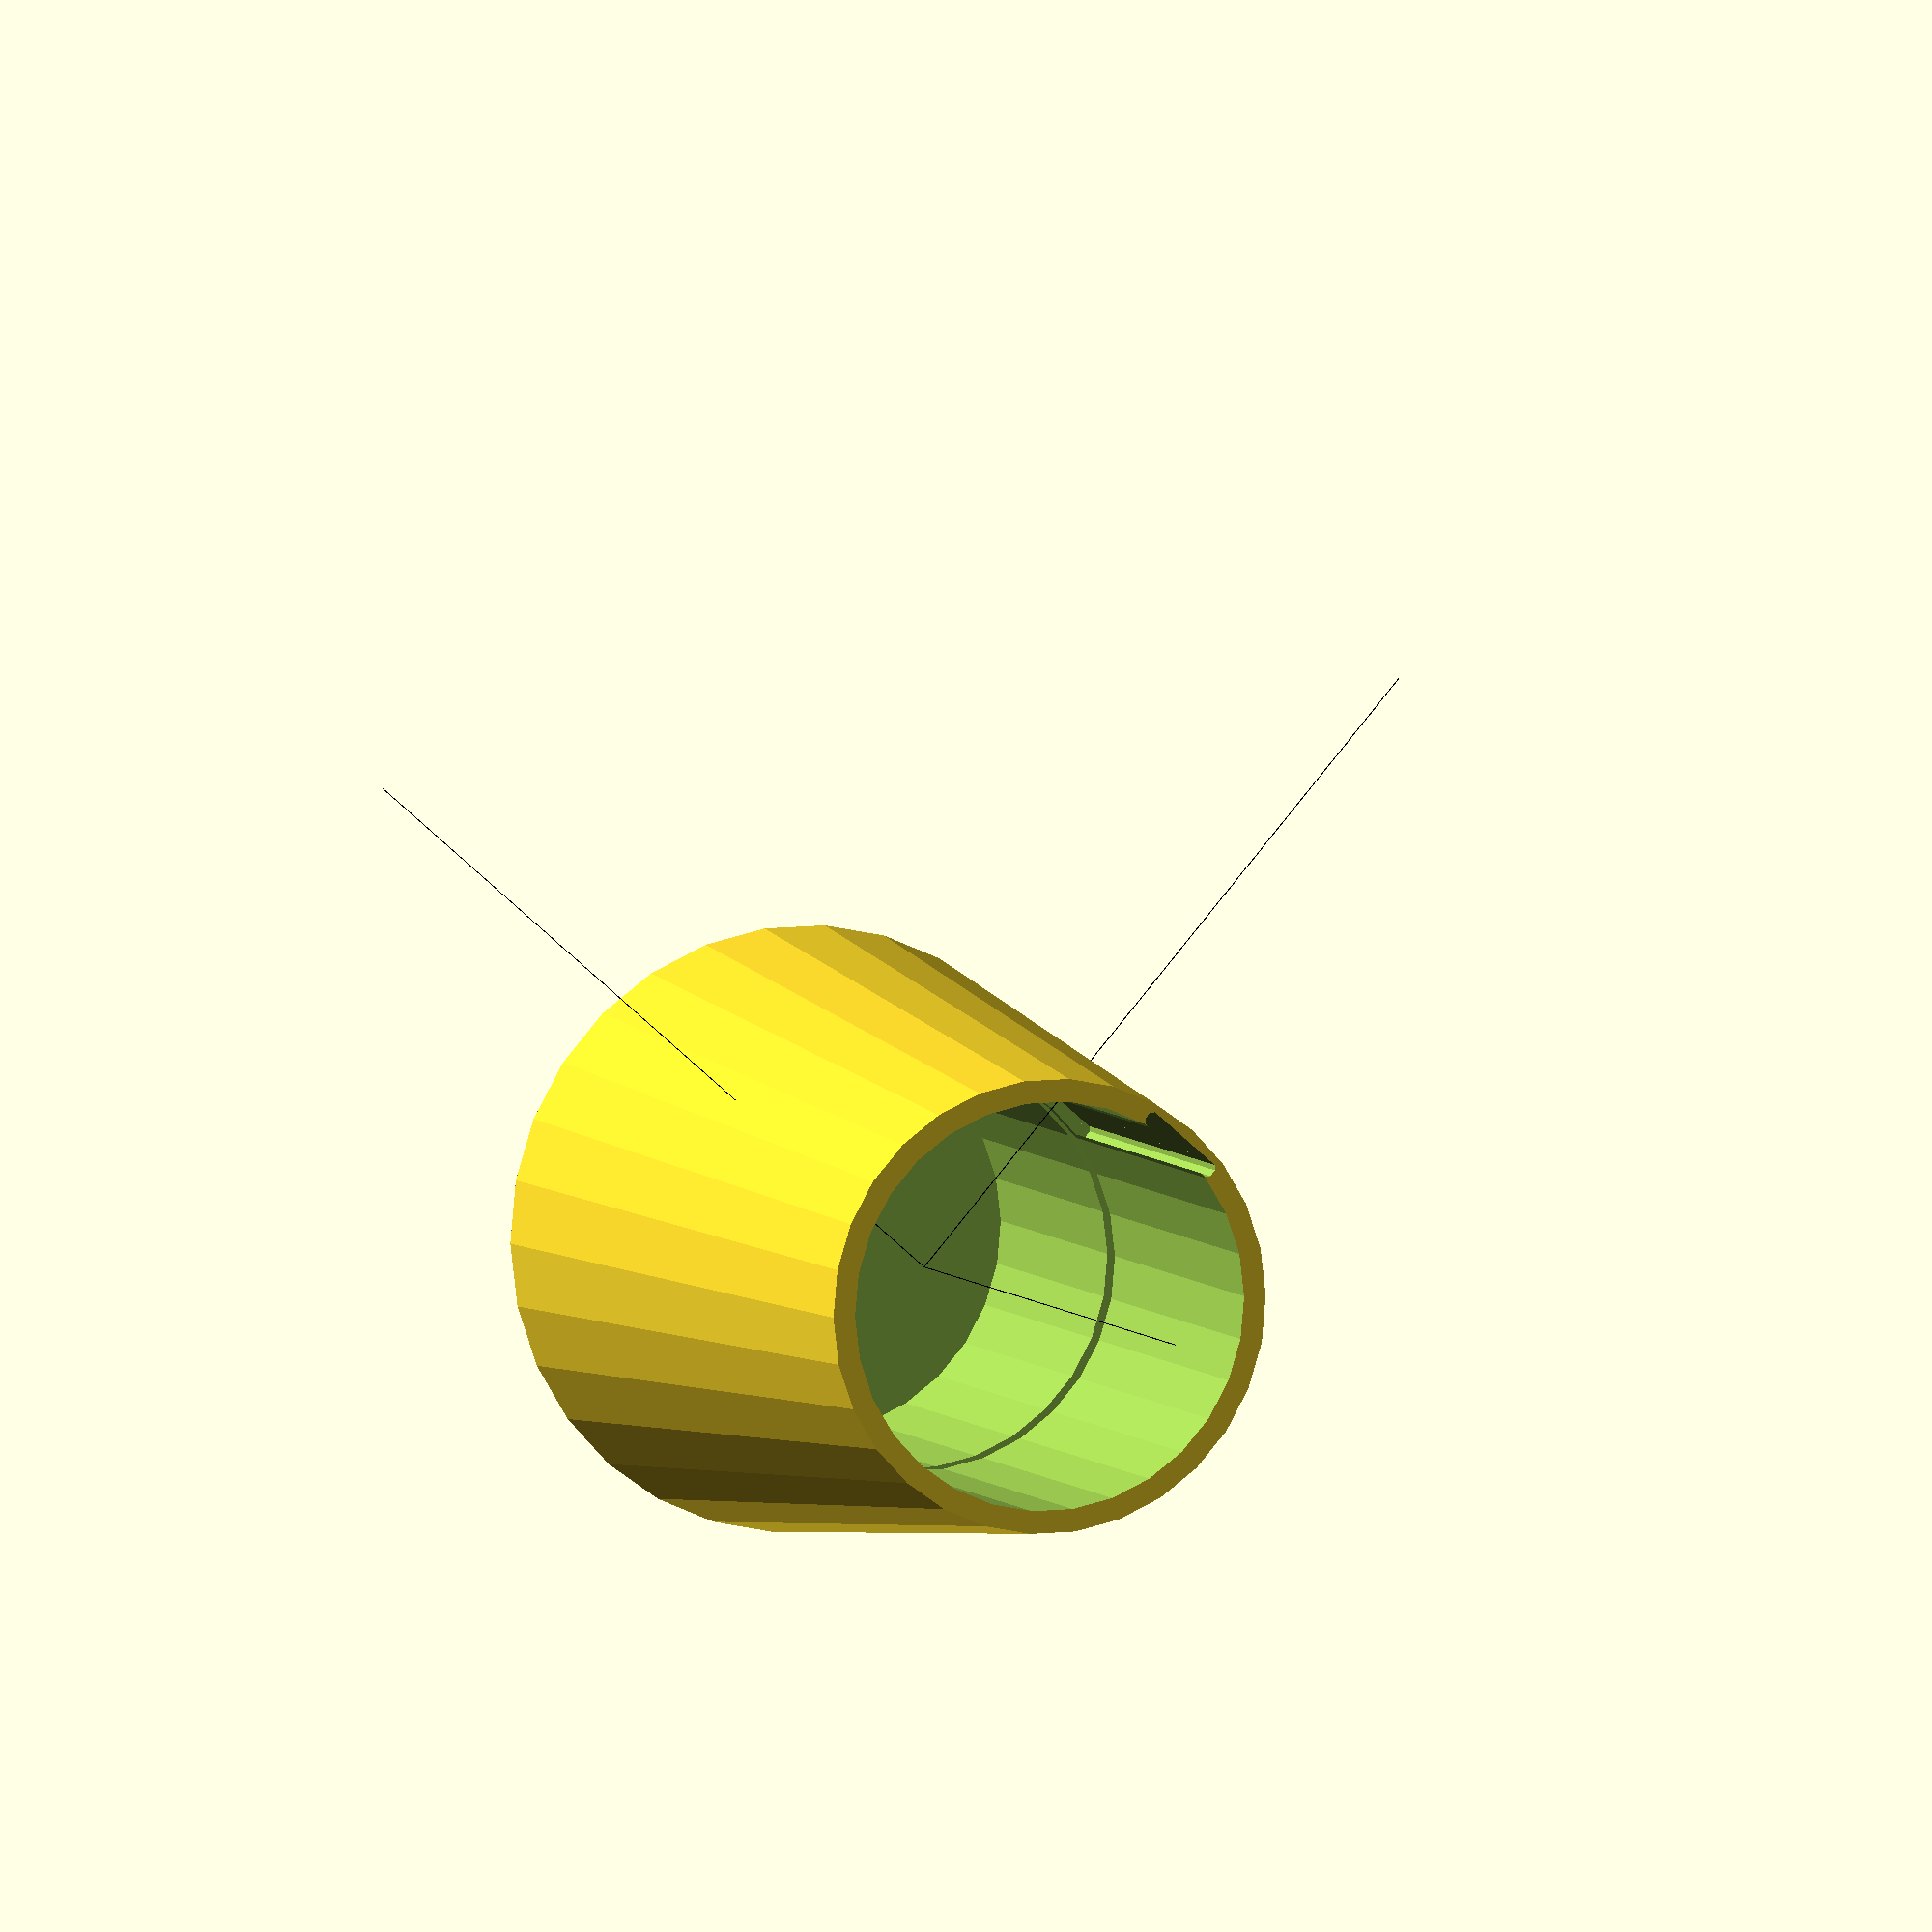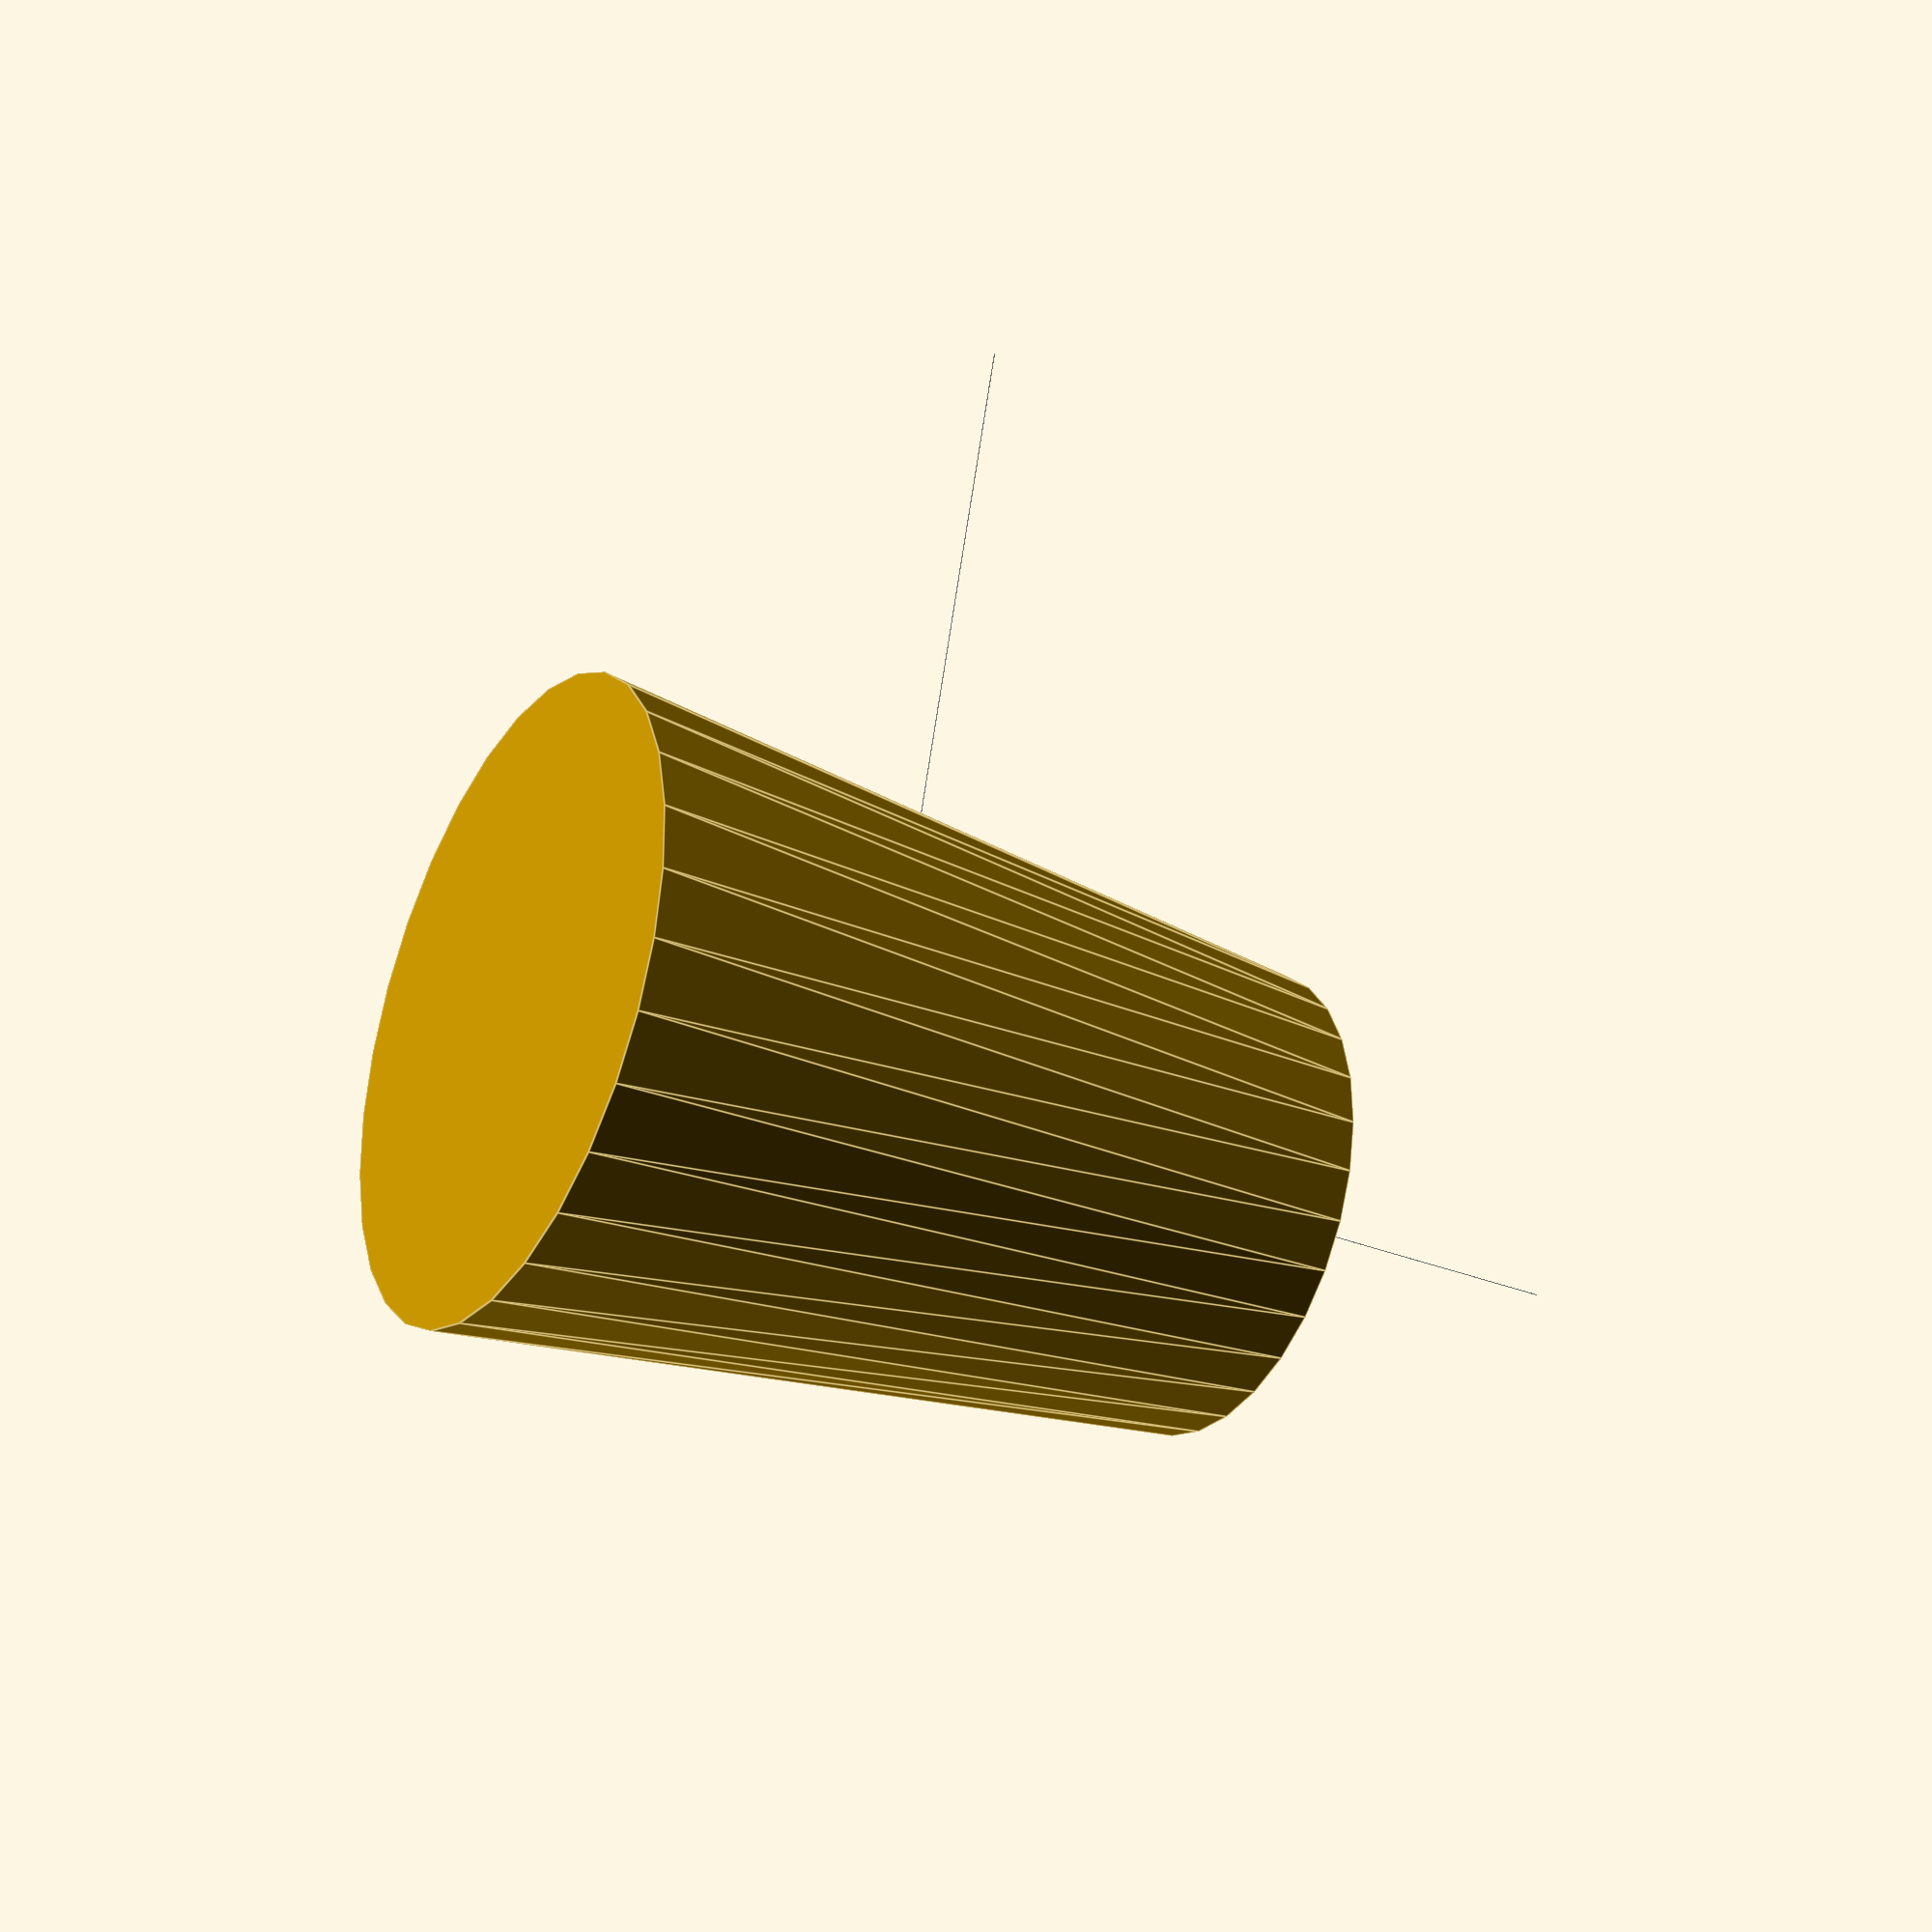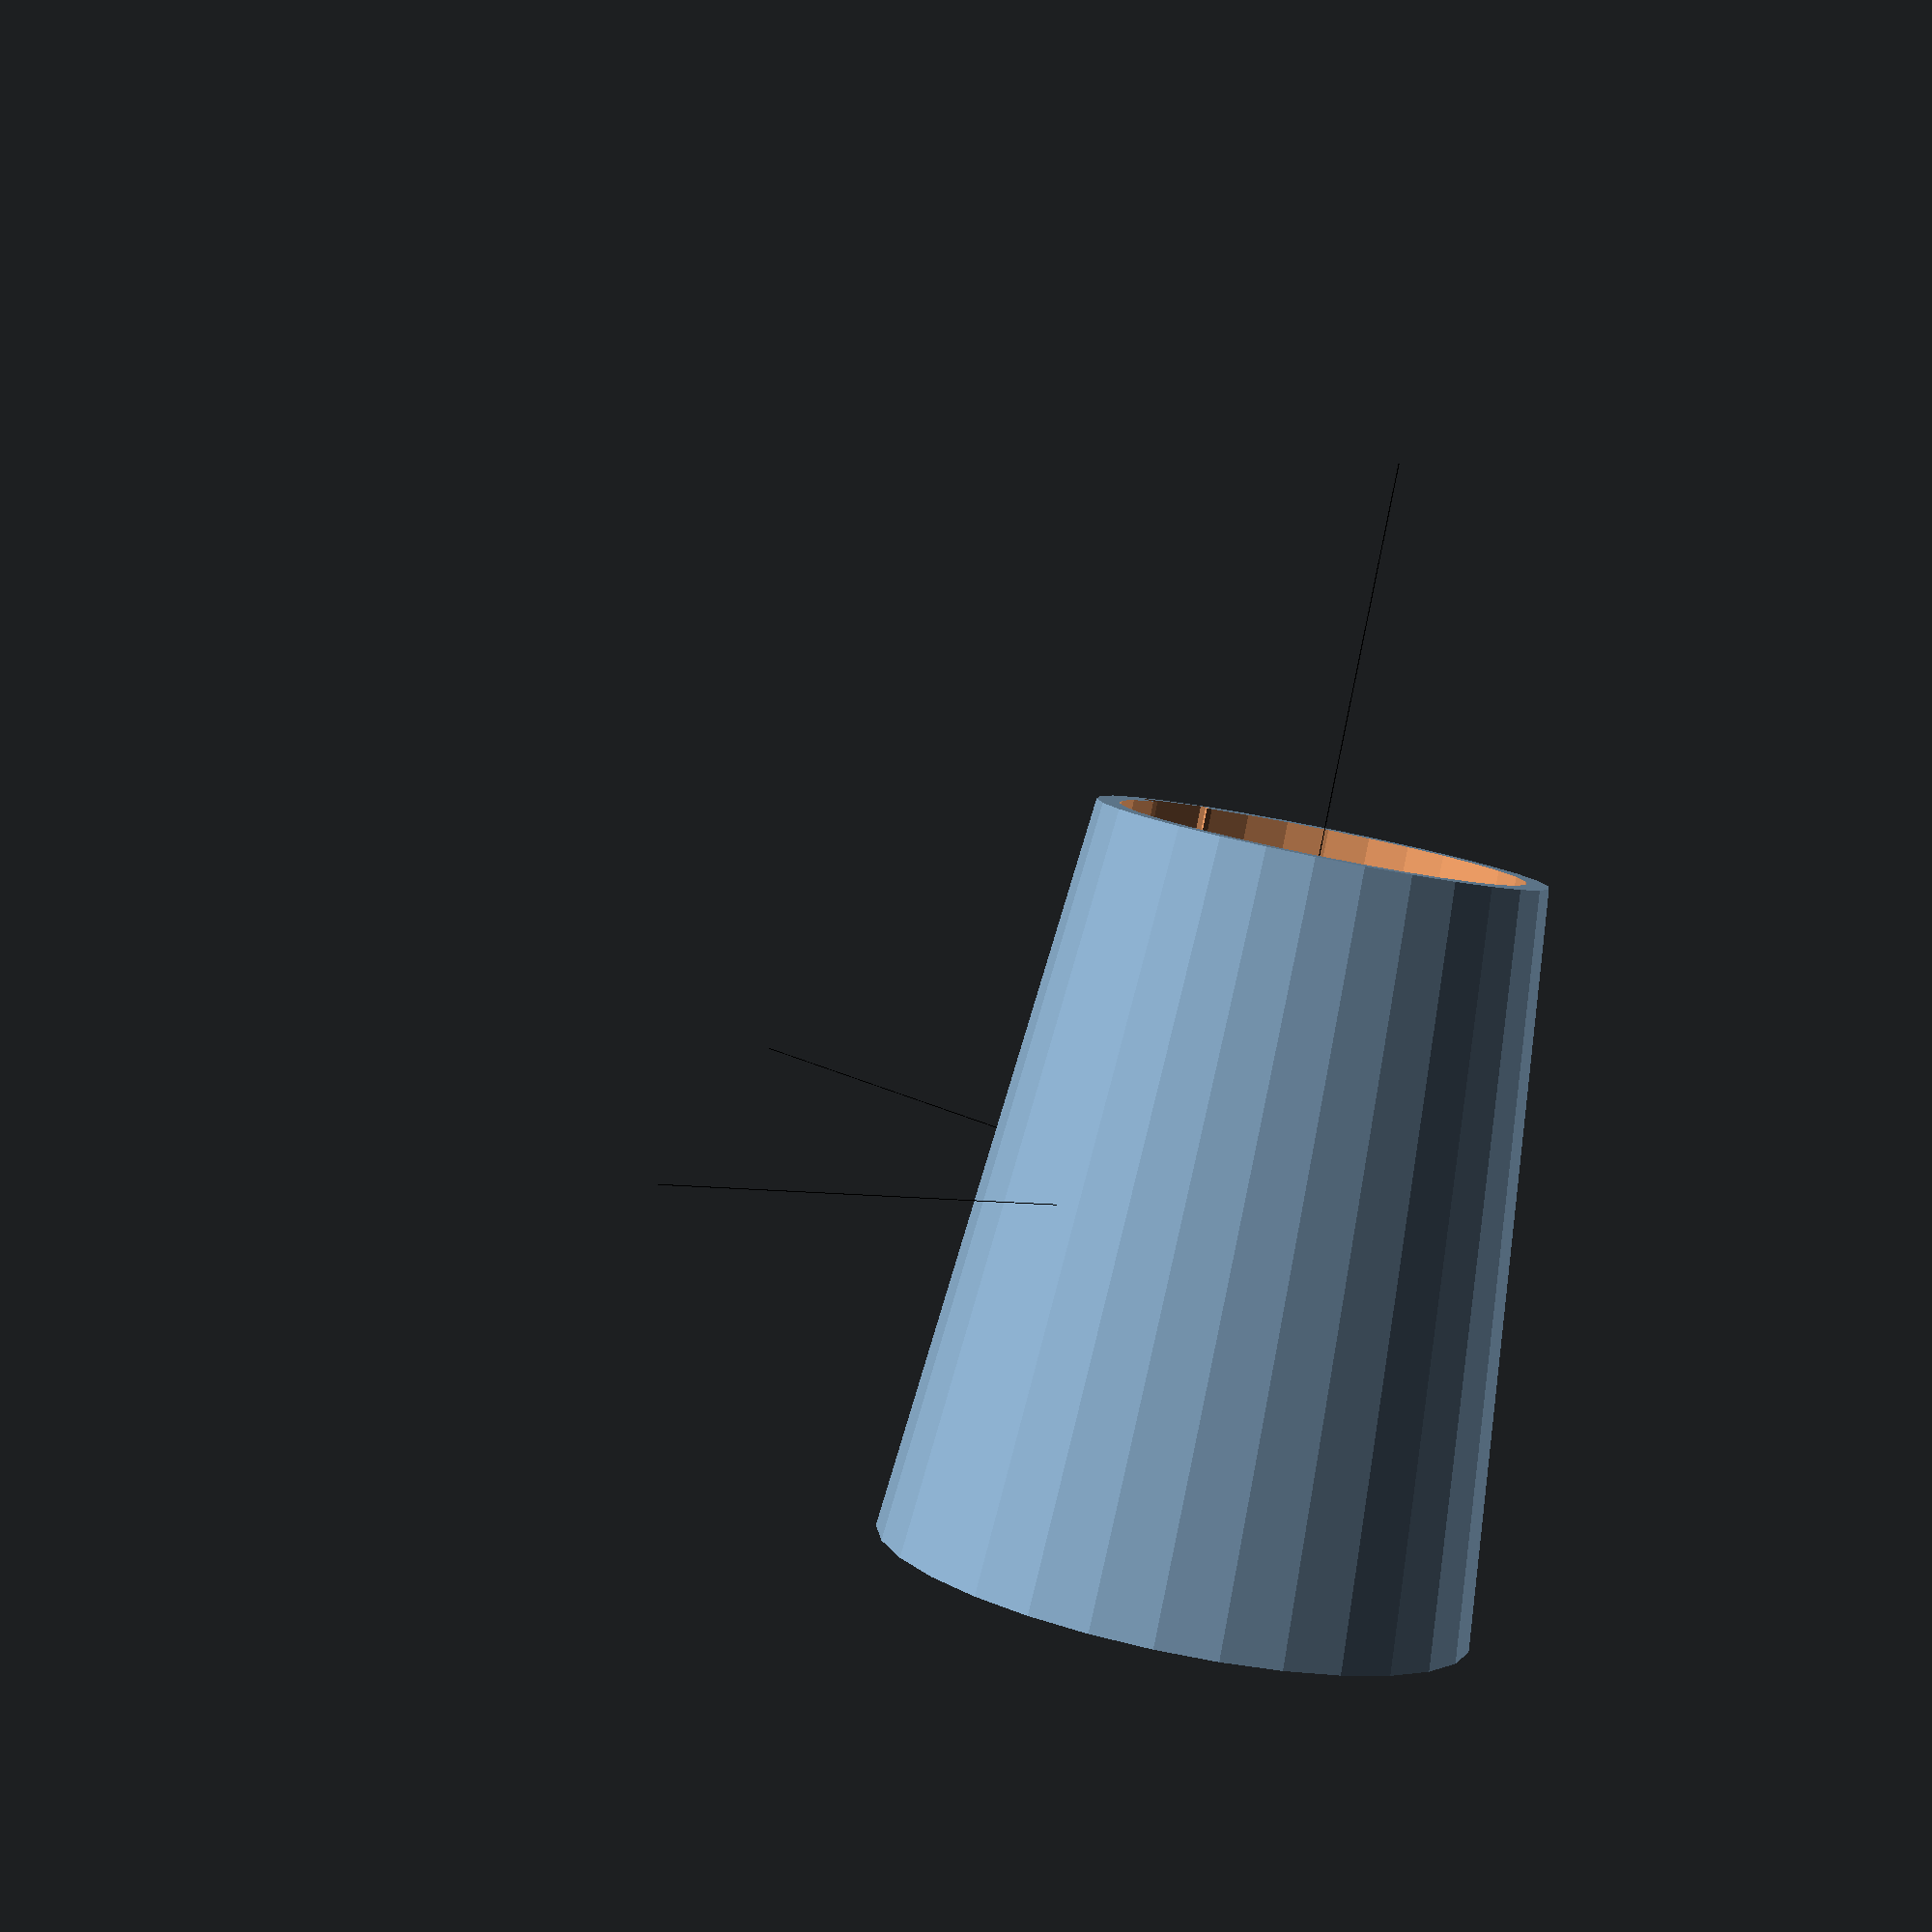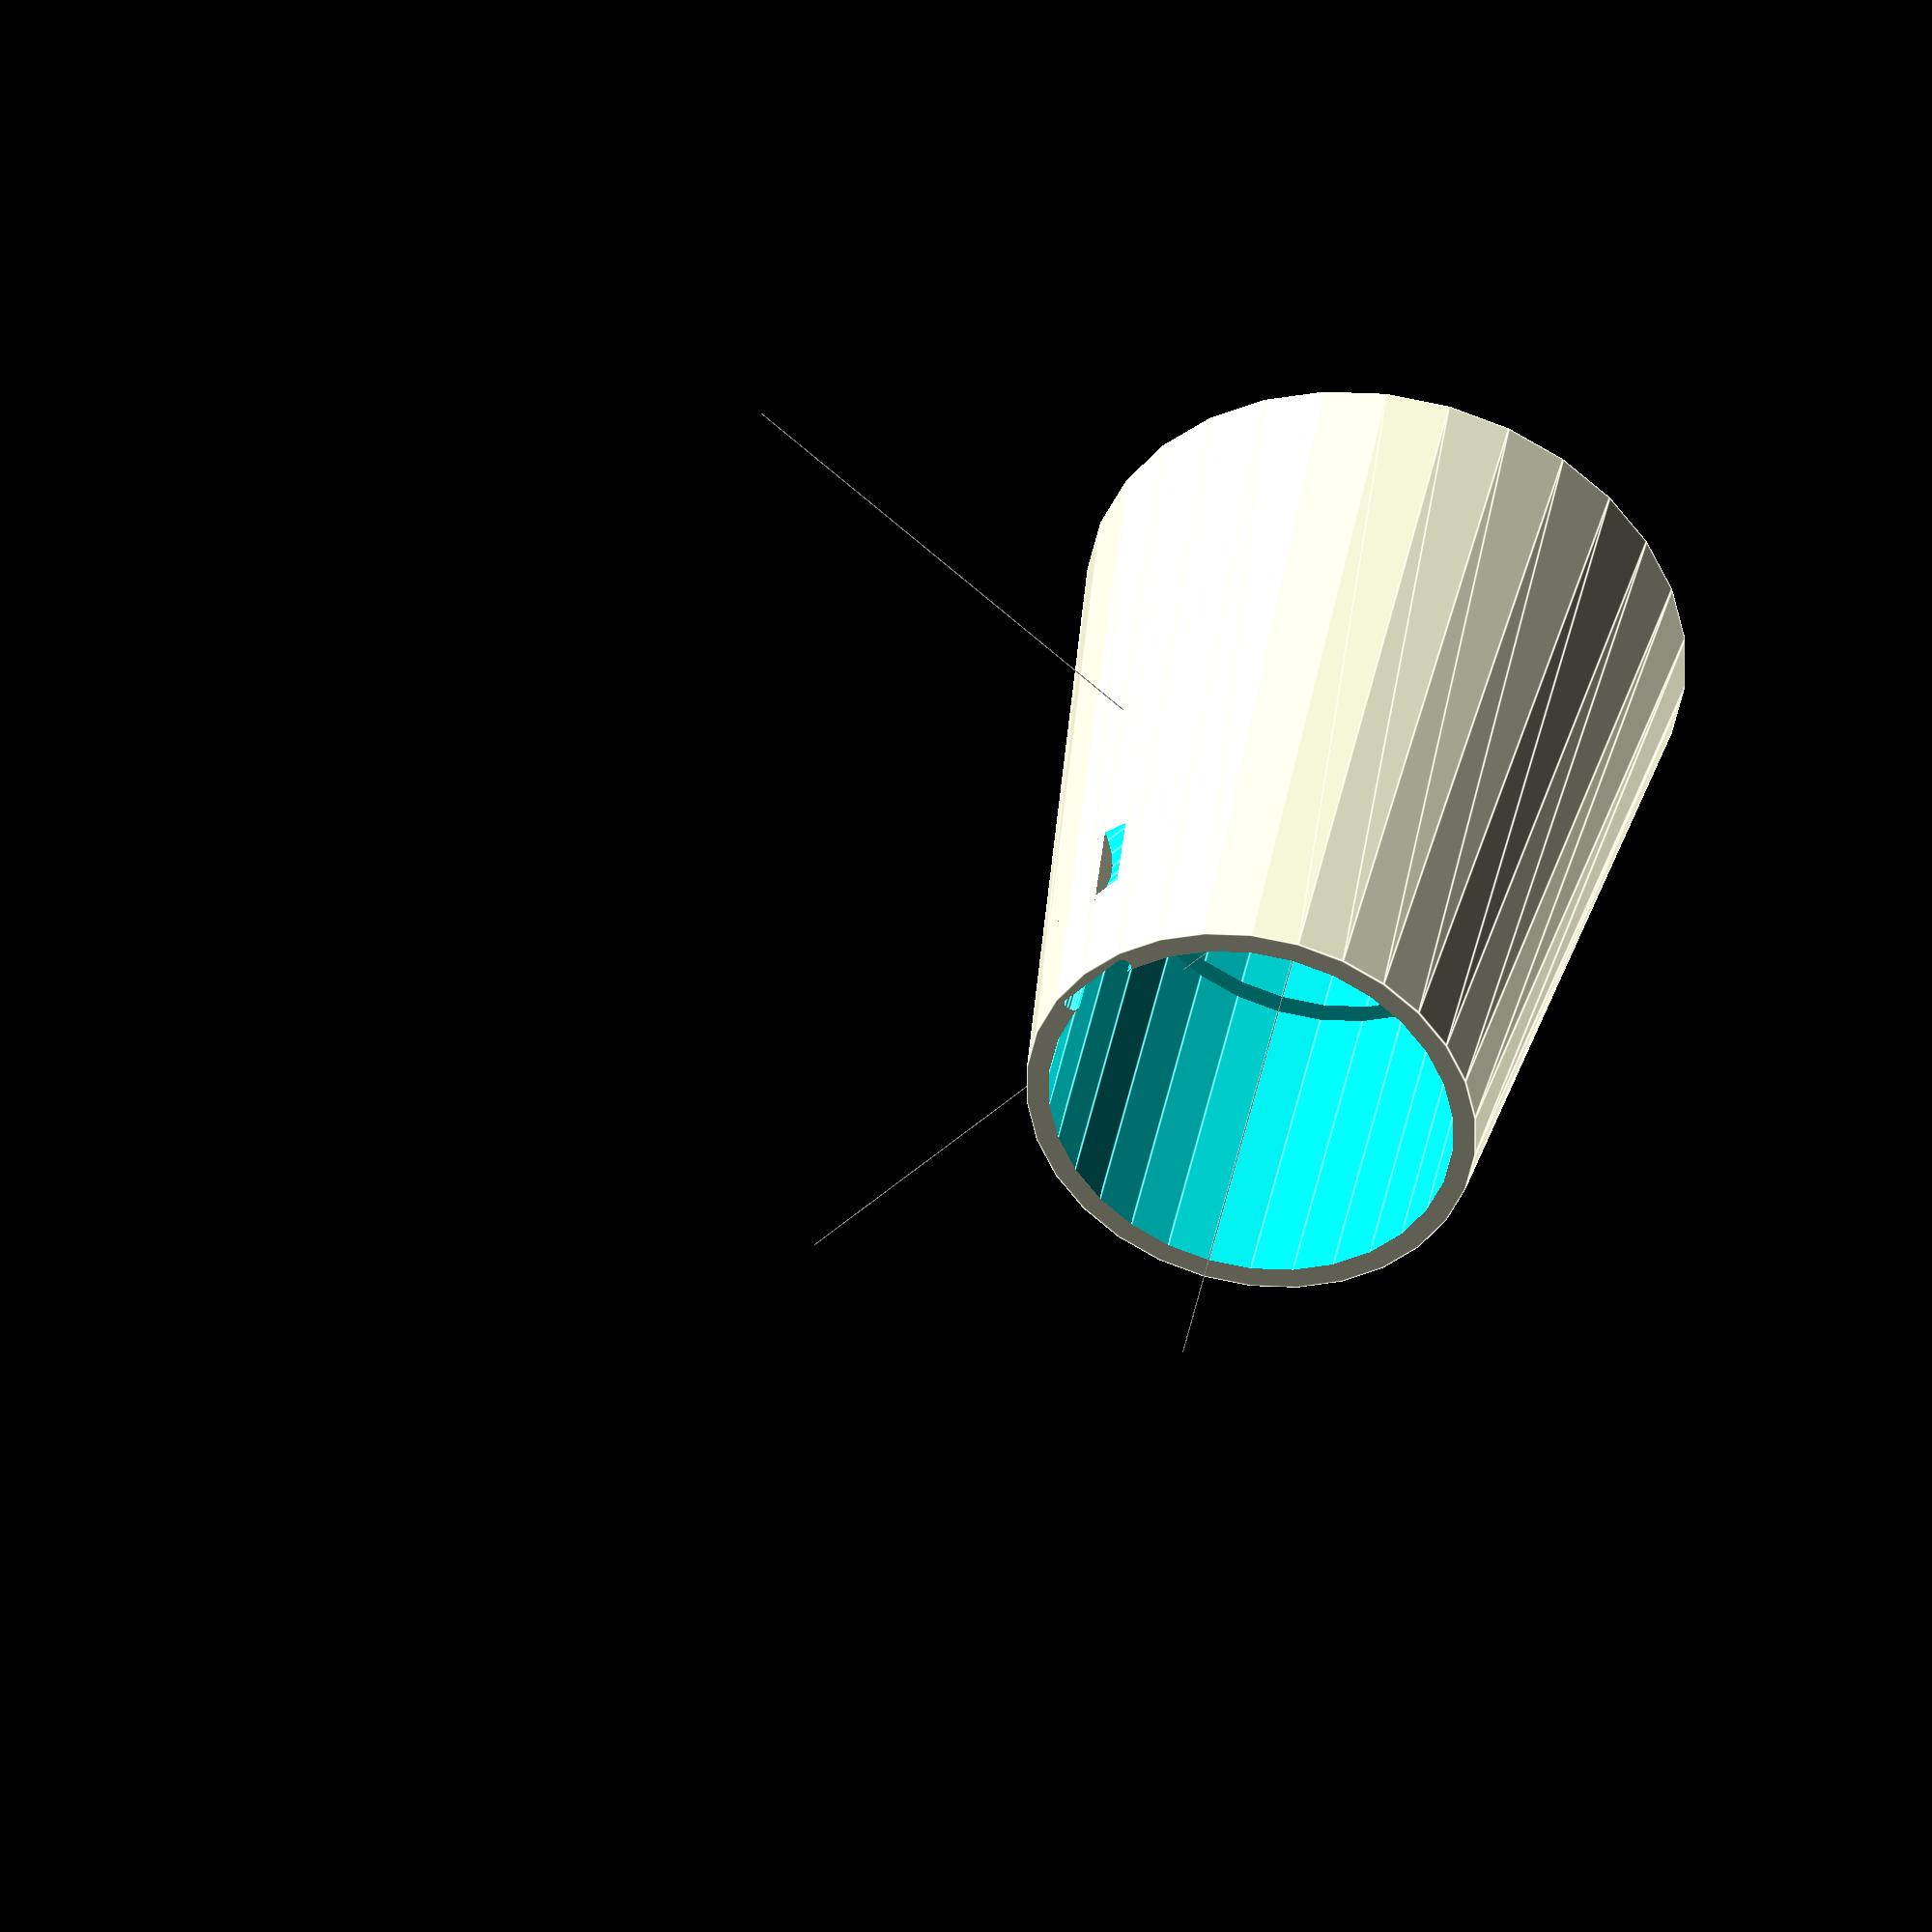
<openscad>

    // Combined Scene

    // Permanent Model
    
    // Permanent Model (Black)
    color([0, 0, 0]) {
        // Your permanent model code here
        cube([100,0.1,0.1], center = false);
        cube([0.1,100,0.1], center = false);
        cube([0.1,0.1,100], center = false);
    }
    

    // Dynamic Model
    difference() {
    // Main mug body
    difference() {
        // Outer shape with a wider top and narrower bottom
        cylinder(h=100, r1=40, r2=30, center=true);
        // Inner hollow space for fluid containment with 3 mm wall thickness
        translate([0, 0, 2])
            cylinder(h=98, r=27, center=true);
    }

    // Handle of the mug
    translate([40, 0, 30])
        rotate([90, 0, 0])
            difference() {
                // Outer part of handle
                scale([1, 1, 0.5])
                    cylinder(h=15, r=10, center=true);
                
                // Inner cutout of handle
                translate([-6, 0, -5])
                    scale([1, 1, 0.5])
                        cylinder(h=20, r=7, center=true);
            }

    // Rounded base for stability
    translate([0, 0, -3])
        cylinder(h=3, r=35, center=true);

    // Slightly flared rim for comfort
    translate([0, 0, 100])
        cylinder(h=5, r=40, center=true);
    translate([0, 0, 95])
        cylinder(h=5, r=32, center=true);
    
    // Texturing for grip (optional pattern)
    for (i = [-1:1:1]) {
        translate([0, i * 1.5, 0])
            linear_extrude(height=100)
                offset(r=0.5)
                    polygon(points=[[27,-4], [27,4], [28,4], [28,-4]]);
    }
}
    
</openscad>
<views>
elev=173.8 azim=131.2 roll=199.2 proj=o view=wireframe
elev=30.7 azim=343.3 roll=239.1 proj=p view=edges
elev=263.9 azim=48.0 roll=191.0 proj=p view=solid
elev=320.0 azim=222.1 roll=10.2 proj=o view=edges
</views>
